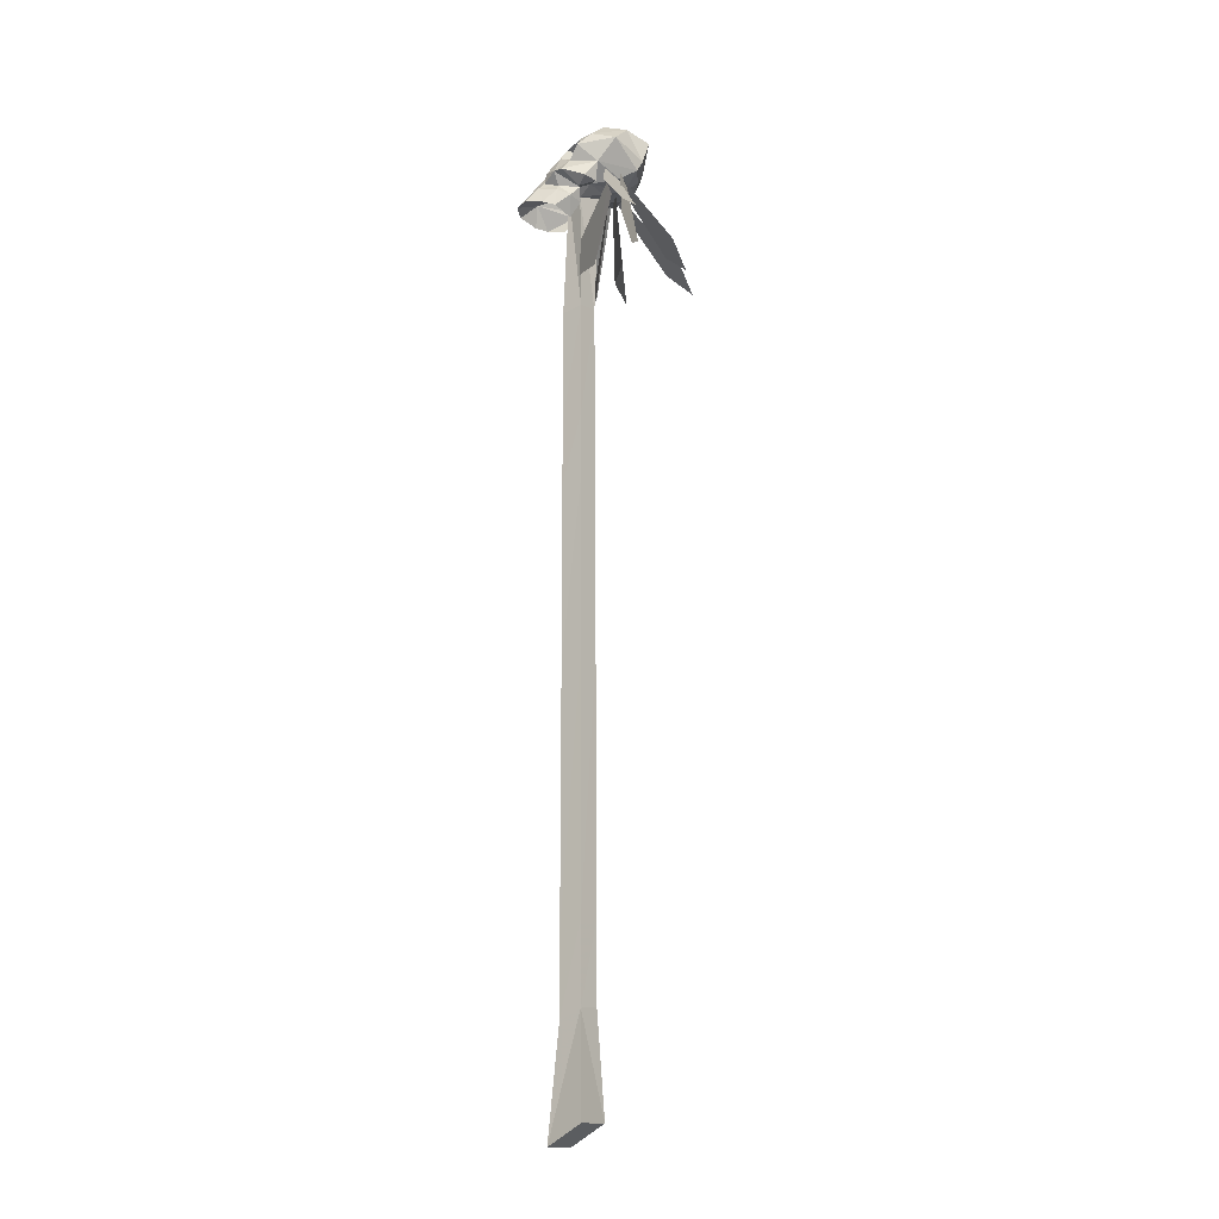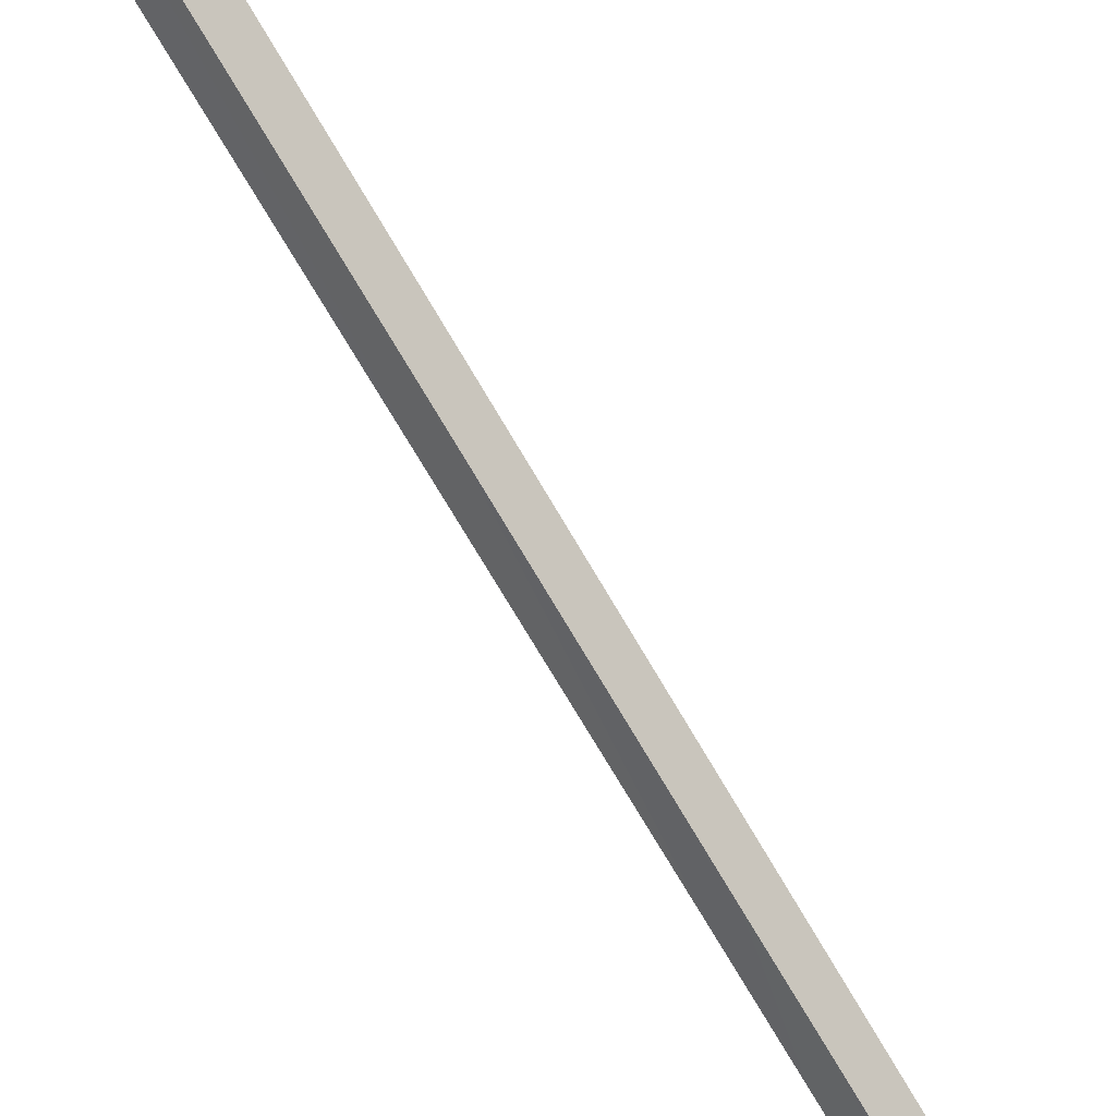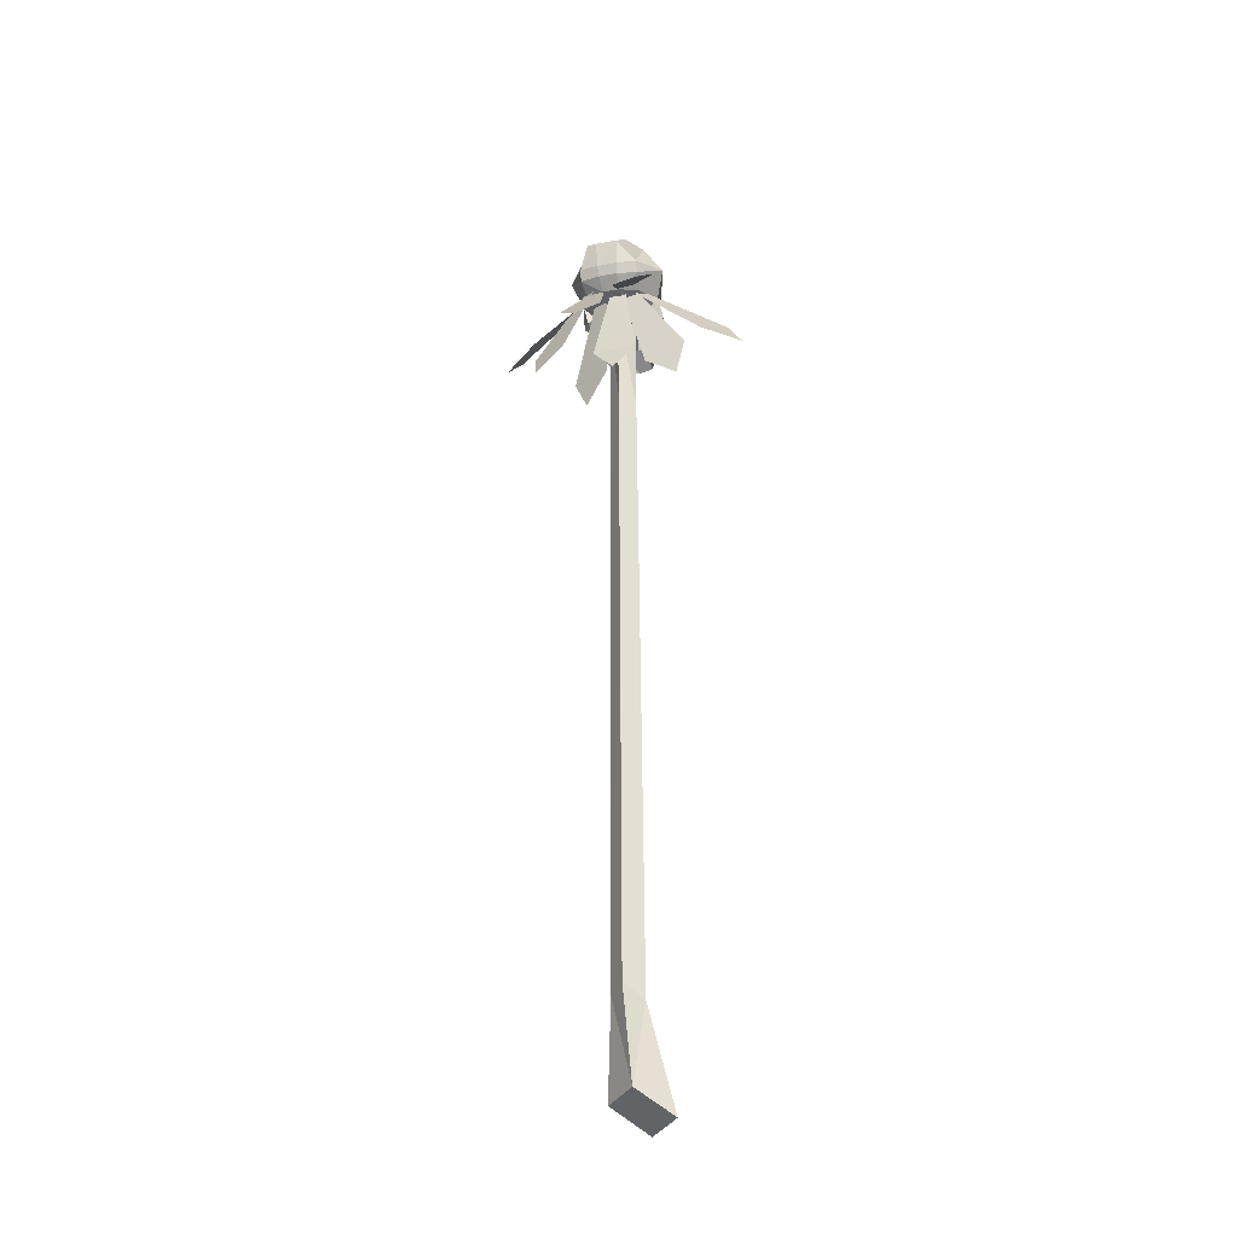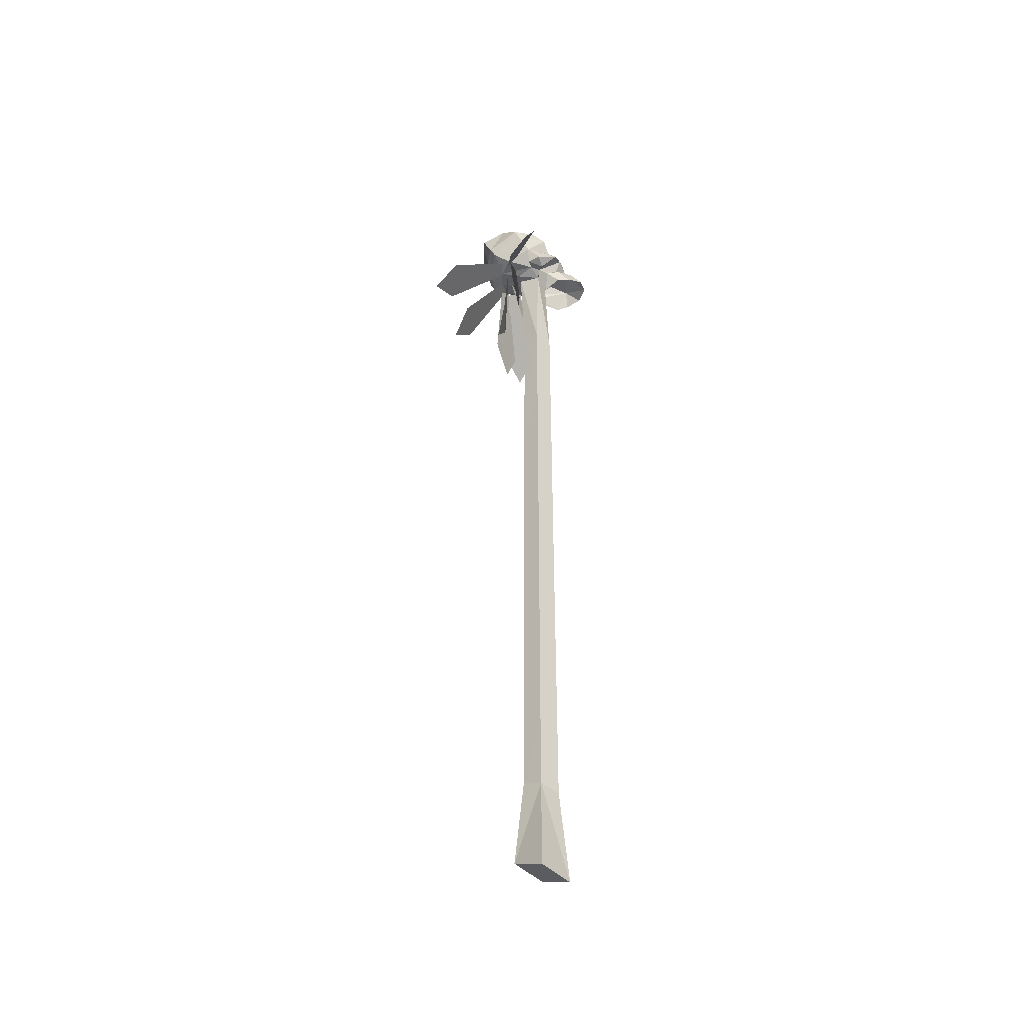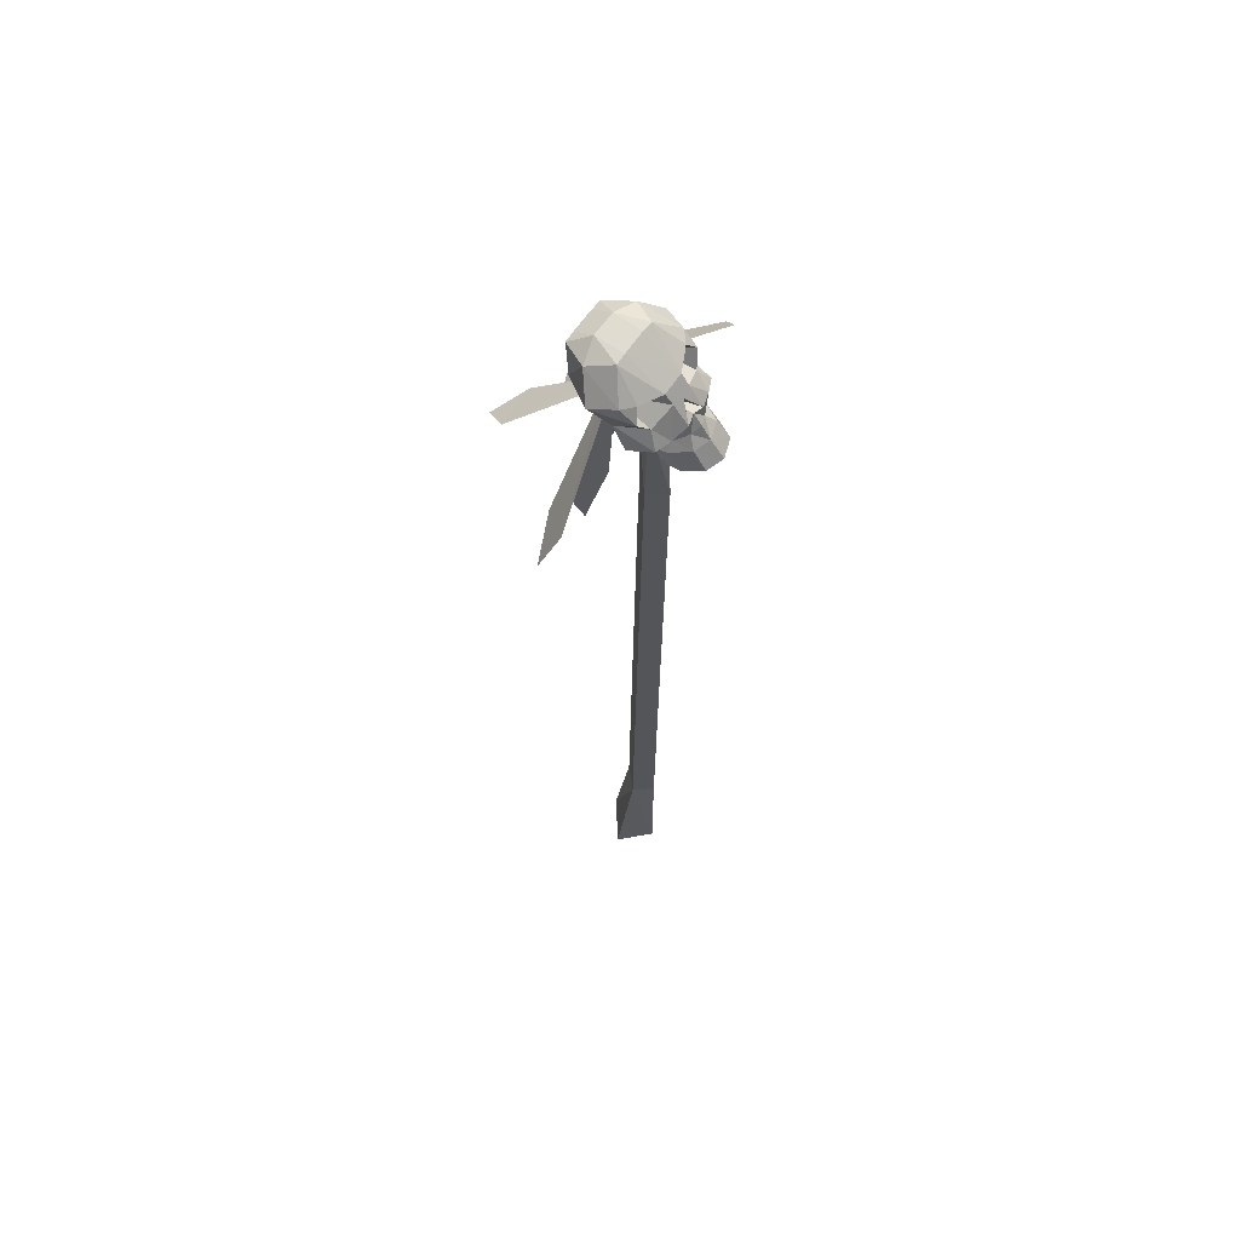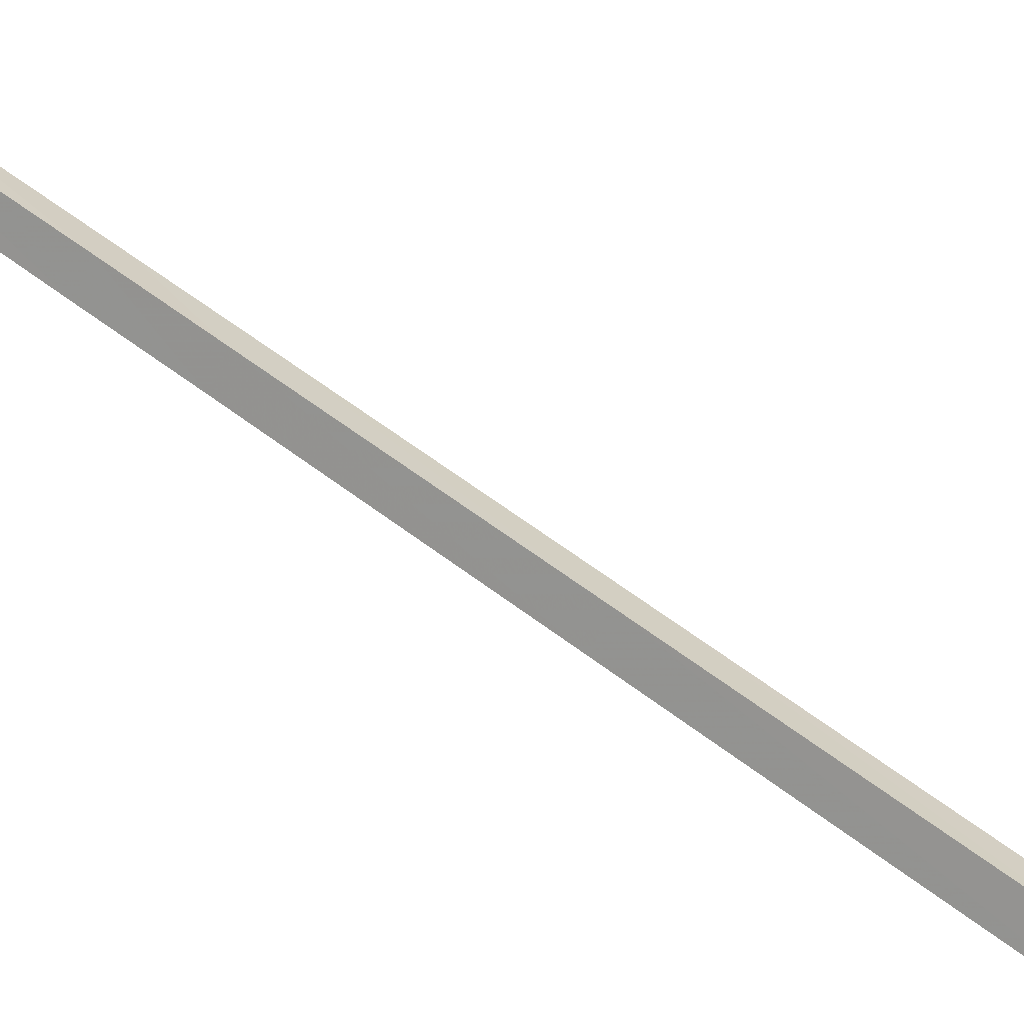
<metadata>
{"format":"obj","ext":"obj","renderer":"f3d","projection":"perspective","resolution":1024,"background":"white","views":[{"elev":-15.9,"azim":80.6,"up":"+Z"},{"elev":-76.5,"azim":-148.8,"up":"+Y"},{"elev":-37.9,"azim":-162.4,"up":"+Z"},{"elev":-44.6,"azim":-89.6,"up":"+Z"},{"elev":65.6,"azim":-52.7,"up":"+Z"},{"elev":64.4,"azim":127.4,"up":"+Y"}]}
</metadata>
<code>
v  -0.3541 -1.127 6.61
v  -0.3873 -1.116 1.89
v  0.0275 -0.698 6.765
v  0.0098 -0.6819 2.09
v  -0.3533 -0.2712 6.804
v  -0.3825 -0.2426 2.133
v  -0.0128 -0.6591 -4.538
v  -0.4264 -1.107 -4.803
v  -0.8351 -0.6487 -4.755
v  -0.7791 -0.6763 1.933
v  -0.4226 -0.203 -4.486
v  -0.0262 -0.6482 -6.676
v  -0.4406 -1.103 -6.966
v  -0.8489 -0.6444 -6.918
v  -0.4354 -0.1914 -6.623
v  -0.7425 0.0572 -9.331
v  -1.55 -0.6239 -9.863
v  -0.7585 -1.333 -9.893
v  -0.3083 -1.001 14.84
v  0.0487 -0.7173 11.51
v  0.0804 -0.7578 14.59
v  -0.3212 -0.3049 11.55
v  -0.3222 -0.1861 14.79
v  -0.699 -0.7147 11.44
v  -0.6968 -0.7768 14.52
v  -0.3237 -1.135 11.4
v  -0.3446 -1.128 8.336
v  0.0371 -0.7084 8.476
v  -0.3439 -0.2818 8.516
v  -0.7254 -0.7015 8.376
v  -0.7407 -0.6938 6.651
v  -0.3119 -2.053 14.74
v  0.1223 -1.879 14.73
v  -0.052 -1.7 14.98
v  0.1813 -1.36 14.83
v  0.3698 -1.424 14.62
v  0.3877 -1.054 14.51
v  0.3144 -0.8007 14.77
v  0.1352 -0.7591 14.41
v  0.321 -0.5246 14.88
v  -0.075 -0.1109 14.81
v  -0.0831 0.4653 14.95
v  0.4297 0.24 15.04
v  0.7495 -0.3916 15.35
v  0.6475 -0.4253 14.82
v  0.5472 -0.8638 14.7
v  0.6634 -1.332 15.09
v  0.3401 -1.501 15.17
v  -0.0518 -1.651 15.27
v  -0.311 -1.599 15.32
v  -0.3152 -1.813 15.07
v  -0.549 -1.716 14.93
v  -0.6998 -1.913 14.66
v  -0.791 -1.394 14.75
v  -0.9673 -1.465 14.5
v  -0.9932 -1.093 14.38
v  -0.9425 -0.8295 14.66
v  -0.7244 -0.7804 14.37
v  -0.9711 -0.5555 14.77
v  -1.303 -0.4722 14.65
v  -1.441 -0.4409 15.17
v  -1.12 0.2166 14.91
v  -0.5957 0.4586 14.9
v  -1.198 0.7007 15.16
v  -1.733 0.008 15.77
v  -1.185 0.8572 15.46
v  -0.6197 0.8249 15.17
v  -0.5778 -0.1199 14.77
v  -0.5611 -1.667 15.22
v  -0.9626 -1.545 15.06
v  -1.302 -1.398 14.92
v  -1.11 -1.147 15.31
v  -0.5946 -1.298 15.72
v  -0.3236 -1.348 15.66
v  -0.6231 -1.108 15.97
v  -0.0569 -1.09 16.01
v  -0.0648 -1.282 15.76
v  0.4573 -1.1 15.44
v  0.6969 -0.9381 15.82
v  0.9797 0.0545 15.97
v  0.4801 0.7138 15.3
v  -0.0893 0.827 15.21
v  -0.6453 0.9688 15.45
v  -0.6828 1.103 16.22
v  -0.083 0.9682 15.5
v  0.4442 0.8698 15.59
v  0.4969 0.4391 16.47
v  0.7306 -0.5573 16.14
v  0.4719 -0.8042 16.1
v  0.1972 -0.1574 16.66
v  -0.0823 0.5854 16.64
v  0.1785 1.095 16.26
v  -0.0928 1.109 16.26
v  -0.6949 0.5794 16.6
v  -0.9597 1.092 16.18
v  -1.274 0.4172 16.35
v  -1.457 -0.608 15.98
v  -0.9532 -0.177 16.58
v  -1.175 -0.9116 14.54
v  -1.51 -0.8086 14.66
v  -1.387 -0.9992 15.66
v  -1.18 -0.8467 15.99
v  -0.6734 -0.163 16.62
v  -0.0771 -0.1478 16.65
v  -0.6678 -1.048 13.91
v  -0.9853 -1.473 14.04
v  -0.7037 -1.8 14.63
v  -0.9535 -1.805 14.1
v  -0.7124 -2.254 14.25
v  -0.3036 -2.397 14.33
v  0.1198 -1.765 14.7
v  0.1607 -2.216 14.33
v  0.3717 -1.81 14.23
v  0.4264 -1.486 14.15
v  0.0924 -1.024 13.98
v  0.0351 -0.6421 -9.36
v  -0.0253 -1.228 14.87
v  -0.5919 -1.245 14.83
v  -0.3249 -0.4249 15.03
v  0.8537 -0.7492 14.87
v  -0.997 -0.0036 15.37
v  0.2869 0.024 15.5
g f0_o127_p2_v720
f 1 2 3
f 2 4 3
f 3 4 5
f 5 4 6
f 6 4 7
f 7 4 8
f 4 2 8
f 8 2 9
f 2 10 9
f 9 10 11
f 10 6 11
f 6 7 11
f 11 7 12
f 12 7 13
f 7 8 13
f 13 8 14
f 8 9 14
f 14 9 15
f 9 11 15
f 11 12 15
f 12 16 15
f 15 16 14
f 16 17 14
f 17 18 14
f 14 18 13
f 13 18 12
f 19 20 21
f 20 22 21
f 21 22 23
f 22 24 23
f 23 24 25
f 24 26 25
f 25 26 19
f 19 26 20
f 26 27 20
f 27 28 20
f 20 28 22
f 28 29 22
f 22 29 24
f 29 30 24
f 24 30 26
f 26 30 27
f 30 31 27
f 31 1 27
f 27 1 28
f 1 3 28
f 28 3 29
f 3 5 29
f 29 5 30
f 30 5 31
f 5 6 31
f 6 10 31
f 31 10 1
f 10 2 1
f 32 33 34
f 34 33 35
f 33 36 35
f 36 37 35
f 35 37 38
f 37 39 38
f 39 21 38
f 38 21 40
f 40 21 41
f 21 23 41
f 23 42 41
f 41 42 40
f 42 43 40
f 43 44 40
f 44 45 40
f 40 45 38
f 45 46 38
f 46 47 38
f 47 48 38
f 38 48 35
f 35 48 34
f 48 49 34
f 49 50 34
f 50 51 34
f 34 51 32
f 51 52 32
f 32 52 53
f 52 54 53
f 53 54 55
f 55 54 56
f 54 57 56
f 56 57 58
f 58 57 25
f 25 57 59
f 57 60 59
f 60 61 59
f 61 62 59
f 59 62 63
f 63 62 64
f 62 61 64
f 61 65 64
f 65 66 64
f 66 67 64
f 64 67 63
f 67 42 63
f 42 23 63
f 63 23 68
f 23 25 68
f 51 50 52
f 50 69 52
f 69 70 52
f 52 70 54
f 54 70 57
f 57 70 71
f 71 70 72
f 72 70 73
f 70 69 73
f 69 74 73
f 73 74 75
f 75 74 76
f 76 74 77
f 74 49 77
f 49 48 77
f 77 48 78
f 48 47 78
f 47 44 78
f 78 44 79
f 79 44 80
f 80 44 81
f 44 43 81
f 43 42 81
f 81 42 82
f 42 67 82
f 82 67 83
f 67 66 83
f 66 84 83
f 84 85 83
f 83 85 82
f 85 86 82
f 82 86 81
f 81 86 80
f 86 87 80
f 87 88 80
f 80 88 79
f 79 88 89
f 89 88 90
f 88 87 90
f 90 87 91
f 91 87 92
f 87 86 92
f 92 86 93
f 86 85 93
f 85 84 93
f 93 84 94
f 94 84 95
f 84 66 95
f 66 65 96
f 65 97 96
f 97 98 96
f 98 94 96
f 94 95 96
f 96 95 66
f 57 99 60
f 99 100 60
f 60 100 61
f 100 71 61
f 71 72 61
f 72 101 61
f 61 101 65
f 65 101 97
f 101 102 97
f 97 102 98
f 102 75 98
f 75 103 98
f 98 103 94
f 94 103 104
f 104 103 76
f 103 75 76
f 105 58 106
f 58 107 106
f 106 107 108
f 108 107 109
f 109 107 110
f 107 111 110
f 110 111 112
f 112 111 113
f 113 111 114
f 111 39 114
f 114 39 115
f 39 37 115
f 115 37 114
f 37 36 114
f 114 36 113
f 36 33 113
f 113 33 112
f 33 32 112
f 112 32 110
f 32 53 110
f 110 53 109
f 109 53 108
f 53 55 108
f 108 55 106
f 55 56 106
f 106 56 105
f 56 58 105
f 116 18 16
f 16 18 17
f 39 111 21
f 111 117 21
f 21 117 19
f 117 118 19
f 19 118 25
f 118 107 25
f 25 107 58
f 118 117 107
f 107 117 111
f 49 119 50
f 50 119 69
f 18 116 12
f 12 116 16
f 63 68 59
f 59 68 25
f 57 71 99
f 99 71 100
f 49 74 119
f 119 74 69
f 92 93 91
f 93 94 91
f 94 104 91
f 91 104 90
f 104 76 90
f 90 76 89
f 44 120 45
f 45 120 46
f 46 120 47
f 120 44 47
f 102 121 75
f 75 121 73
f 73 121 72
f 72 121 101
f 121 102 101
f 76 122 89
f 89 122 79
f 79 122 78
f 78 122 77
f 122 76 77
v  -3.865 -0.3351 12.62
v  -3.402 -0.6278 13.56
v  -2.832 0.1518 12.99
v  -0.8187 0.2558 14.99
v  -1.047 -0.0222 15.18
v  -2.026 -0.1388 11.8
v  -2.309 -0.0274 12.79
v  -1.152 -0.1057 12.44
v  -0.5627 0.1294 14.9
v  -0.9889 0.1561 15
v  -1.707 2.64 12.82
v  -2.058 1.987 13.49
v  -0.9103 2.15 13.26
v  -0.4889 0.396 14.99
v  -0.9158 0.3491 15.06
v  0.8005 -0.8805 12
v  0.0316 -0.3579 12.7
v  1.147 -0.8934 12.85
v  0.2753 -0.0243 15.12
v  -0.1217 0.1612 15.03
v  -0.4308 0.5773 11.8
v  -1.024 0.363 12.67
v  0.2117 0.3536 12.69
v  -0.2426 0.2504 14.97
v  -0.6927 0.2462 14.94
v  0.2569 2.054 12.61
v  -0.4094 1.646 13.23
v  0.7923 1.6 13.24
v  0.3388 0.3084 15.13
v  -0.1039 0.3369 15.11
v  2.943 -0.1346 13.2
v  1.956 0.3961 13.54
v  2.636 -0.5511 13.85
v  0.4927 -0.1576 15.3
v  0.2658 0.1938 15.17
v  1.931 0.3053 12.47
v  0.9961 0.6374 13
v  2.022 0.0309 13.25
v  0.5276 0.2448 15.19
v  0.1641 0.4676 15.07
g f0_o128_p2_v72
f 123 124 125
f 125 124 126
f 124 127 126
f 128 129 130
f 130 129 131
f 129 132 131
f 133 134 135
f 135 134 136
f 134 137 136
f 138 139 140
f 140 139 141
f 139 142 141
f 143 144 145
f 145 144 146
f 144 147 146
f 148 149 150
f 150 149 151
f 149 152 151
f 153 154 155
f 155 154 156
f 154 157 156
f 158 159 160
f 160 159 161
f 159 162 161

</code>
